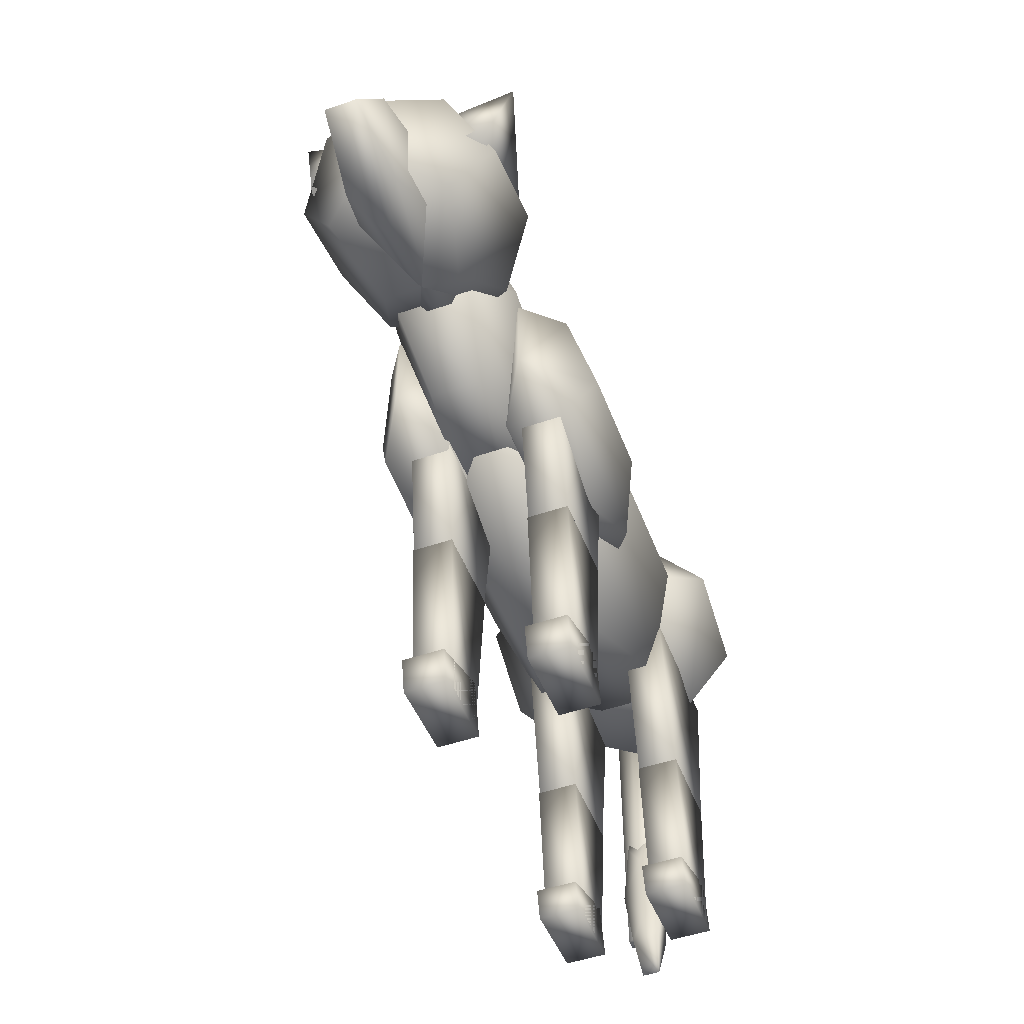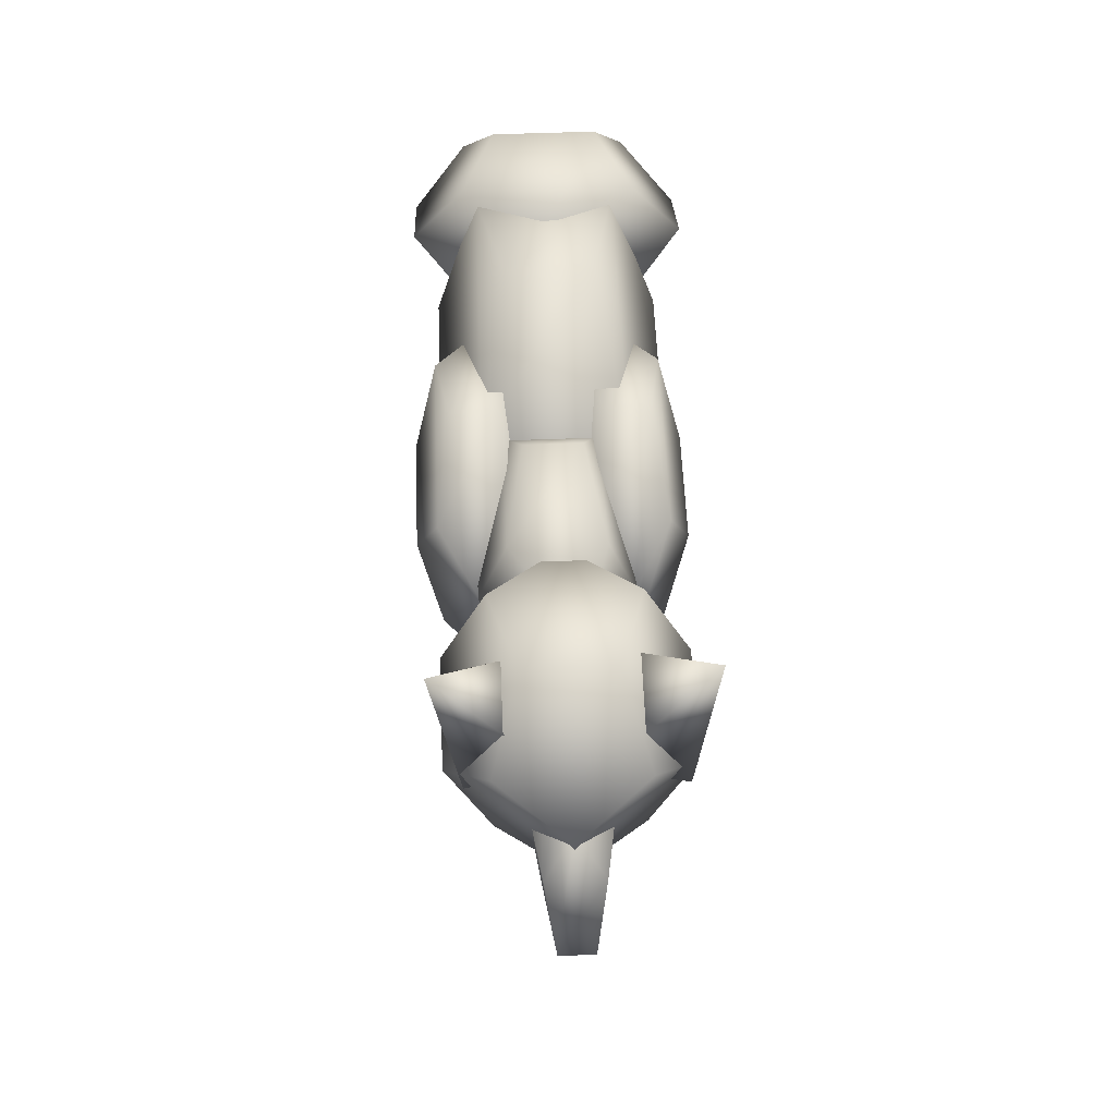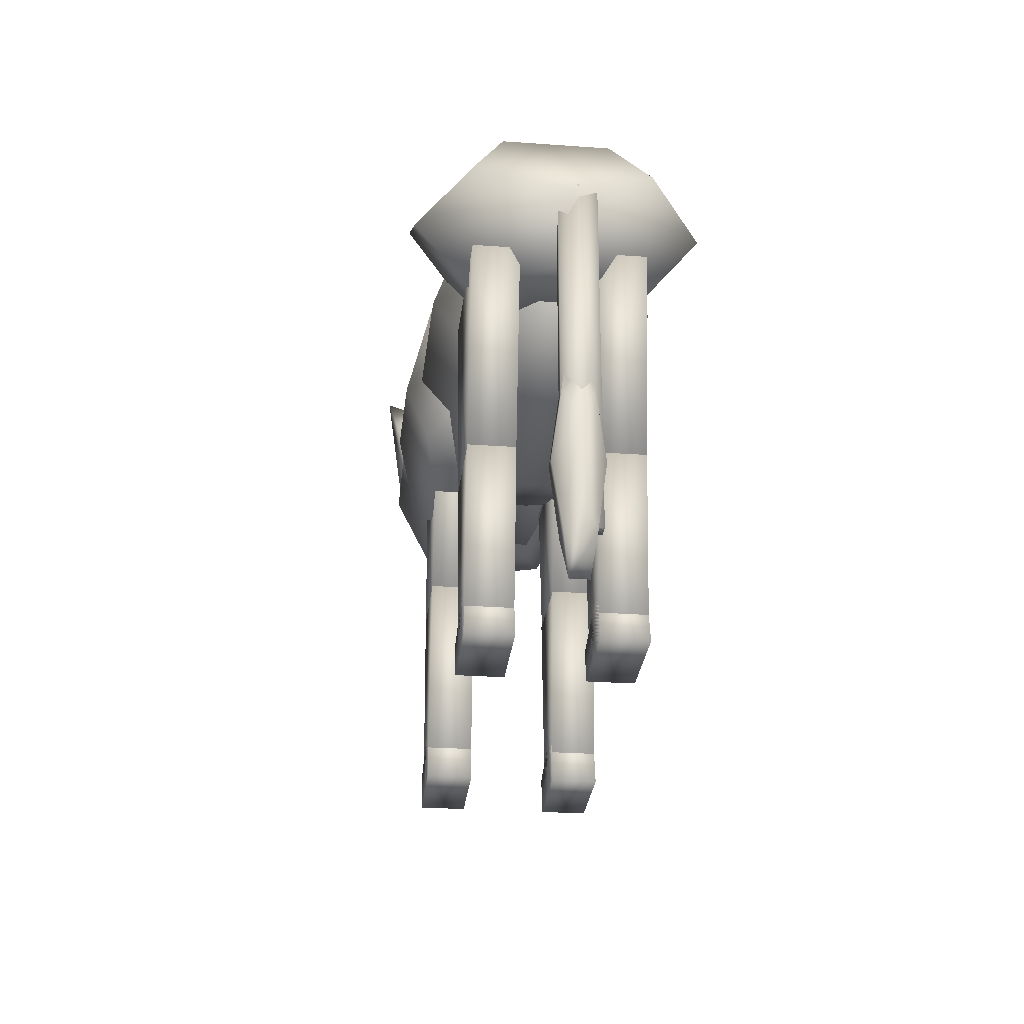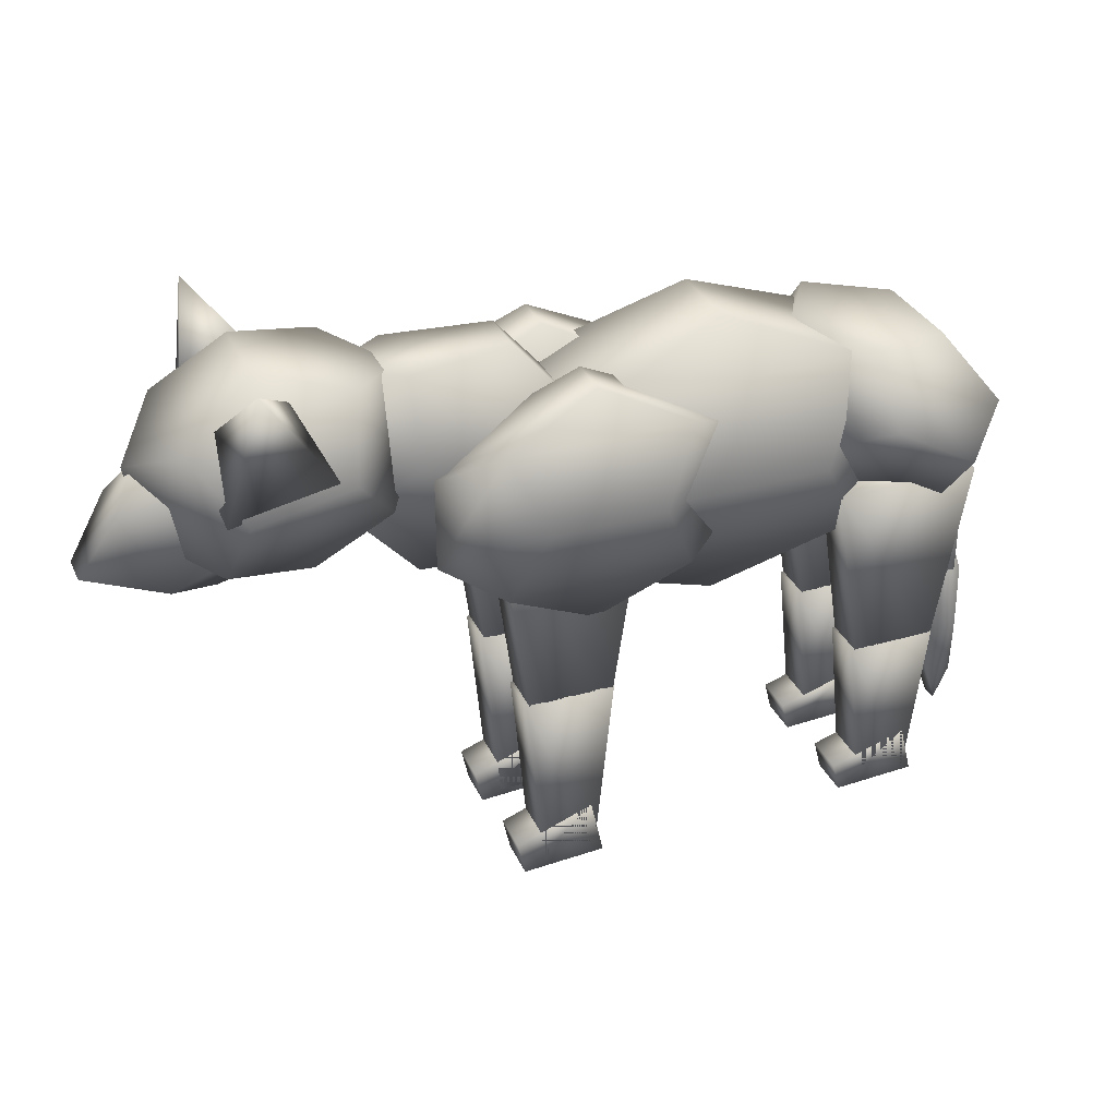
<metadata>
{"format":"obj","ext":"obj","renderer":"f3d","projection":"perspective","resolution":1024,"background":"white","views":[{"elev":-50.2,"azim":-69.3,"up":"+Y"},{"elev":55.7,"azim":-92.3,"up":"+Y"},{"elev":-26.9,"azim":83.6,"up":"+Y"},{"elev":32.6,"azim":-21.9,"up":"+Y"}]}
</metadata>
<code>
v 0.7967 0.5438 0.09042
v 0.7412 0.4491 0.04853
v 0.5613 0.4491 0.04853
v 0.5057 0.5438 0.09042
v 0.6512 0.6024 0.1163
v 0.6512 0.2957 0.1163
v 0.5057 0.3543 0.09042
v 0.7967 0.3543 0.09042
v 0.8867 0.5076 0.1582
v 0.8867 0.3905 0.1582
v 0.7967 0.5438 0.226
v 0.7412 0.4491 0.2679
v 0.7967 0.3543 0.226
v 0.5613 0.4491 0.2679
v 0.5057 0.3543 0.226
v 0.6512 0.2957 0.2001
v 0.5057 0.5438 0.226
v 0.6512 0.6024 0.2001
v 0.4158 0.5076 0.1582
v 0.4158 0.3905 0.1582
v 0.2832 0.6076 0.09042
v 0.2665 0.5348 0.04853
v 0.1669 0.5136 0.04853
v 0.122 0.5734 0.09042
v 0.1939 0.6315 0.1163
v 0.2395 0.4169 0.1163
v 0.1502 0.4408 0.09042
v 0.3114 0.4751 0.09042
v 0.3384 0.5929 0.1582
v 0.3558 0.511 0.1582
v 0.09502 0.4555 0.1582
v 0.0776 0.5375 0.1582
v 0.2832 0.6076 0.226
v 0.2665 0.5348 0.2679
v 0.3114 0.4751 0.226
v 0.1669 0.5136 0.2679
v 0.1502 0.4408 0.226
v 0.2395 0.4169 0.2001
v 0.122 0.5734 0.226
v 0.1939 0.6315 0.2001
v 0.2521 0.5396 0.263
v 0.2429 0.5827 0.1866
v 0.1784 0.6509 0.2838
v 0.1382 0.5568 0.1846
v 0.1474 0.5137 0.2609
v 0.1474 0.5158 0.06619
v 0.1383 0.5589 0.1425
v 0.1713 0.6577 0.03977
v 0.2432 0.5806 0.1428
v 0.2524 0.5375 0.06649
v 0.06406 0.5022 0.131
v 0.1691 0.5119 0.1141
v 0.1949 0.4556 0.1141
v 0.1059 0.4111 0.131
v 0.025 0.4399 0.1414
v 0.3 0.4653 0.131
v 0.2758 0.4268 0.1582
v 0.1559 0.3933 0.1582
v 0.339 0.5275 0.1414
v 0.339 0.5275 0.175
v 0.3 0.4653 0.1854
v 0.2581 0.5563 0.131
v 0.2081 0.5741 0.1582
v 0.2581 0.5563 0.1854
v 0.08819 0.5406 0.1582
v 0.06406 0.5022 0.1854
v 0.1691 0.5119 0.2023
v 0.1949 0.4556 0.2023
v 0.1059 0.4111 0.1854
v 0.025 0.4399 0.175
v 0.5172 0.5181 0.1099
v 0.4523 0.4643 0.08256
v 0.3419 0.5135 0.08256
v 0.3385 0.5976 0.1099
v 0.4468 0.6005 0.1269
v 0.3475 0.3774 0.1269
v 0.2771 0.4597 0.1099
v 0.4558 0.3802 0.1099
v 0.5607 0.4672 0.1542
v 0.5227 0.382 0.1542
v 0.5172 0.5181 0.1986
v 0.4523 0.4643 0.2259
v 0.4558 0.3802 0.1986
v 0.3419 0.5135 0.2259
v 0.2771 0.4597 0.1986
v 0.3475 0.3774 0.1816
v 0.3385 0.5976 0.1986
v 0.4468 0.6005 0.1816
v 0.2716 0.5959 0.1542
v 0.2336 0.5107 0.1542
v 0.5996 0.5288 0.1883
v 0.5634 0.4506 0.166
v 0.4461 0.4506 0.166
v 0.4099 0.5288 0.1883
v 0.5047 0.5771 0.202
v 0.5047 0.3241 0.202
v 0.4099 0.3724 0.1883
v 0.5996 0.3724 0.1883
v 0.6582 0.4989 0.2243
v 0.6582 0.4023 0.2243
v 0.5996 0.5288 0.2604
v 0.5634 0.4506 0.2826
v 0.5996 0.3724 0.2604
v 0.4461 0.4506 0.2826
v 0.4099 0.3724 0.2604
v 0.5047 0.3241 0.2466
v 0.4099 0.5288 0.2604
v 0.5047 0.5771 0.2466
v 0.3513 0.4989 0.2243
v 0.3513 0.4023 0.2243
v 0.9416 0.4744 0.07788
v 0.8867 0.4418 0.02624
v 0.7993 0.4923 0.02624
v 0.8002 0.5561 0.07788
v 0.8881 0.5451 0.1098
v 0.798 0.389 0.1098
v 0.7445 0.4596 0.07788
v 0.8859 0.378 0.07788
v 0.9746 0.4308 0.1614
v 0.9402 0.3712 0.1614
v 0.9416 0.4744 0.245
v 0.8867 0.4418 0.2967
v 0.8859 0.378 0.245
v 0.7993 0.4923 0.2967
v 0.7445 0.4596 0.245
v 0.798 0.389 0.2131
v 0.8002 0.5561 0.245
v 0.8881 0.5451 0.2131
v 0.7459 0.5629 0.1614
v 0.7114 0.5033 0.1614
v 0.4039 0.4595 0.2479
v 0.5563 0.4595 0.2479
v 0.5563 0.4595 0.2039
v 0.4039 0.4595 0.2039
v 0.4339 0.2355 0.2479
v 0.4339 0.2355 0.2039
v 0.524 0.2355 0.2479
v 0.524 0.2355 0.2039
v 0.4307 0.2364 0.2479
v 0.5249 0.2364 0.2479
v 0.5249 0.2364 0.2039
v 0.4307 0.2364 0.2039
v 0.4493 0.03348 0.2479
v 0.4493 0.03348 0.2039
v 0.5049 0.03348 0.2479
v 0.5049 0.03348 0.2039
v 0.5015 0.09183 0.2479
v 0.5148 0.02965 0.2479
v 0.5148 0.02965 0.2039
v 0.5015 0.09183 0.2039
v 0.4202 0.06175 0.2479
v 0.4202 0.06175 0.2039
v 0.428 0.025 0.2479
v 0.428 0.025 0.2039
v 0.9414 0.09542 0.1519
v 0.9477 0.09542 0.17
v 0.9477 0.4427 0.17
v 0.9414 0.4427 0.1519
v 0.9604 0.09542 0.17
v 0.9604 0.4427 0.17
v 0.9668 0.09542 0.1519
v 0.9668 0.4427 0.1519
v 0.9604 0.09542 0.1337
v 0.9604 0.4427 0.1337
v 0.9477 0.09542 0.1337
v 0.9477 0.4427 0.1337
v 0.9673 0.2241 0.1401
v 0.9625 0.1574 0.1308
v 0.9471 0.1574 0.1308
v 0.9424 0.2241 0.1401
v 0.9548 0.2653 0.1458
v 0.9548 0.04961 0.1458
v 0.9424 0.0908 0.1401
v 0.9673 0.0908 0.1401
v 0.975 0.1986 0.155
v 0.975 0.1163 0.155
v 0.9673 0.2241 0.17
v 0.9625 0.1574 0.1792
v 0.9673 0.0908 0.17
v 0.9471 0.1574 0.1792
v 0.9424 0.0908 0.17
v 0.9548 0.04961 0.1643
v 0.9424 0.2241 0.17
v 0.9548 0.2653 0.1643
v 0.9347 0.1986 0.155
v 0.9347 0.1163 0.155
v 0.4099 0.5288 0.1194
v 0.4461 0.4506 0.1417
v 0.5634 0.4506 0.1417
v 0.5996 0.5288 0.1194
v 0.5047 0.5771 0.1056
v 0.5047 0.3241 0.1056
v 0.5996 0.3724 0.1194
v 0.4099 0.3724 0.1194
v 0.3513 0.4989 0.08333
v 0.3513 0.4023 0.08333
v 0.4099 0.5288 0.04728
v 0.4461 0.4506 0.025
v 0.4099 0.3724 0.04728
v 0.5634 0.4506 0.025
v 0.5996 0.3724 0.04728
v 0.5047 0.3241 0.06105
v 0.5996 0.5288 0.04728
v 0.5047 0.5771 0.06105
v 0.6582 0.4989 0.08333
v 0.6582 0.4023 0.08333
v 0.4039 0.4595 0.1205
v 0.5563 0.4595 0.1205
v 0.5563 0.4595 0.0765
v 0.4039 0.4595 0.0765
v 0.4339 0.2355 0.1205
v 0.4339 0.2355 0.0765
v 0.524 0.2355 0.1205
v 0.524 0.2355 0.0765
v 0.4307 0.2364 0.1205
v 0.5249 0.2364 0.1205
v 0.5249 0.2364 0.0765
v 0.4307 0.2364 0.0765
v 0.4493 0.03348 0.1205
v 0.4493 0.03348 0.0765
v 0.5049 0.03348 0.1205
v 0.5049 0.03348 0.0765
v 0.5015 0.09183 0.1205
v 0.5148 0.02965 0.1205
v 0.5148 0.02965 0.0765
v 0.5015 0.09183 0.0765
v 0.4202 0.06175 0.1205
v 0.4202 0.06175 0.0765
v 0.428 0.025 0.1205
v 0.428 0.025 0.0765
v 0.7682 0.3993 0.1262
v 0.9207 0.3993 0.1262
v 0.9207 0.3993 0.08219
v 0.7682 0.3993 0.08219
v 0.7983 0.2063 0.1262
v 0.7983 0.2063 0.08219
v 0.8884 0.2063 0.1262
v 0.8884 0.2063 0.08219
v 0.7951 0.2071 0.1262
v 0.8893 0.2071 0.1262
v 0.8893 0.2071 0.08219
v 0.7951 0.2071 0.08219
v 0.8137 0.0323 0.1262
v 0.8137 0.0323 0.08219
v 0.8693 0.0323 0.1262
v 0.8693 0.0323 0.08219
v 0.8659 0.08257 0.1262
v 0.8791 0.029 0.1262
v 0.8791 0.029 0.08219
v 0.8659 0.08257 0.08219
v 0.7846 0.05666 0.1262
v 0.7846 0.05666 0.08219
v 0.7924 0.025 0.1262
v 0.7924 0.025 0.08219
v 0.7699 0.3993 0.2446
v 0.9223 0.3993 0.2446
v 0.9223 0.3993 0.2007
v 0.7699 0.3993 0.2007
v 0.7999 0.2063 0.2446
v 0.7999 0.2063 0.2007
v 0.89 0.2063 0.2446
v 0.89 0.2063 0.2007
v 0.7967 0.2071 0.2446
v 0.8909 0.2071 0.2446
v 0.8909 0.2071 0.2007
v 0.7967 0.2071 0.2007
v 0.8153 0.0323 0.2446
v 0.8153 0.0323 0.2007
v 0.8709 0.0323 0.2446
v 0.8709 0.0323 0.2007
v 0.8675 0.08257 0.2446
v 0.8808 0.029 0.2446
v 0.8808 0.029 0.2007
v 0.8675 0.08257 0.2007
v 0.7862 0.05666 0.2446
v 0.7862 0.05666 0.2007
v 0.794 0.025 0.2446
v 0.794 0.025 0.2007
f 2 1 3
f 7 6 3
f 9 1 10
f 11 9 12
f 12 13 14
f 14 17 12
f 18 5 11
f 5 18 4
f 6 16 8
f 6 7 16
f 7 3 20
f 15 20 14
f 22 21 23
f 27 26 23
f 29 21 30
f 27 23 31
f 33 29 34
f 34 35 36
f 36 39 34
f 40 25 33
f 25 40 24
f 37 31 36
f 26 38 28
f 26 27 38
f 42 41 43
f 44 42 43
f 45 44 43
f 43 41 45
f 44 45 42
f 47 46 48
f 49 47 48
f 50 49 48
f 48 46 50
f 49 50 47
f 52 51 53
f 56 53 57
f 59 56 60
f 56 59 53
f 59 60 62
f 65 51 63
f 66 65 67
f 67 64 68
f 68 69 67
f 70 55 66
f 55 70 54
f 61 57 68
f 72 71 73
f 77 76 73
f 79 71 80
f 81 79 82
f 82 83 84
f 84 87 82
f 88 75 81
f 75 88 74
f 76 86 78
f 76 77 86
f 77 73 90
f 85 90 84
f 92 91 93
f 97 96 93
f 99 91 100
f 101 99 102
f 102 103 104
f 104 107 102
f 108 95 101
f 95 108 94
f 96 106 98
f 96 97 106
f 97 93 110
f 105 110 104
f 112 111 113
f 117 116 113
f 119 111 120
f 121 119 122
f 122 123 124
f 124 127 122
f 128 115 121
f 115 128 114
f 116 126 118
f 117 113 130
f 125 130 124
f 116 117 126
f 132 131 133
f 131 135 134
f 135 137 136
f 137 132 138
f 135 131 137
f 138 133 136
f 140 139 141
f 139 143 142
f 143 145 144
f 145 140 146
f 143 139 145
f 146 141 144
f 148 147 149
f 147 151 150
f 151 153 152
f 153 148 154
f 151 147 153
f 154 149 152
f 156 155 157
f 159 156 160
f 161 159 162
f 163 161 164
f 165 163 166
f 155 165 158
f 157 158 160
f 163 165 161
f 168 167 169
f 173 172 169
f 175 167 176
f 177 175 178
f 178 179 180
f 180 183 178
f 184 171 177
f 171 184 170
f 172 182 174
f 172 173 182
f 173 169 186
f 181 186 180
f 188 187 189
f 193 192 189
f 195 187 196
f 197 195 198
f 198 199 200
f 200 203 198
f 204 191 197
f 191 204 190
f 192 202 194
f 192 193 202
f 193 189 206
f 201 206 200
f 208 207 209
f 207 211 210
f 211 213 212
f 213 208 214
f 211 207 213
f 214 209 212
f 216 215 217
f 215 219 218
f 219 221 220
f 221 216 222
f 219 215 221
f 222 217 220
f 224 223 225
f 223 227 226
f 227 229 228
f 229 224 230
f 227 223 229
f 230 225 228
f 232 231 233
f 231 235 234
f 235 237 236
f 237 232 238
f 235 231 237
f 238 233 236
f 240 239 241
f 239 243 242
f 243 245 244
f 245 240 246
f 243 239 245
f 246 241 244
f 248 247 249
f 247 251 250
f 251 253 252
f 253 248 254
f 251 247 253
f 254 249 252
f 256 255 257
f 255 259 258
f 259 261 260
f 261 256 262
f 259 255 261
f 262 257 260
f 264 263 265
f 263 267 266
f 267 269 268
f 269 264 270
f 267 263 269
f 270 265 268
f 272 271 273
f 271 275 274
f 275 277 276
f 277 272 278
f 275 271 277
f 278 273 276
f 3 1 4
f 4 1 5
f 3 6 2
f 2 6 8
f 10 1 8
f 8 1 2
f 12 9 13
f 13 9 10
f 14 13 15
f 15 13 16
f 12 17 11
f 11 17 18
f 11 5 9
f 9 5 1
f 4 18 19
f 19 18 17
f 8 16 10
f 10 16 13
f 16 7 15
f 15 7 20
f 20 3 19
f 19 3 4
f 14 20 17
f 17 20 19
f 23 21 24
f 24 21 25
f 23 26 22
f 22 26 28
f 30 21 28
f 28 21 22
f 31 23 32
f 32 23 24
f 34 29 35
f 35 29 30
f 36 35 37
f 37 35 38
f 34 39 33
f 33 39 40
f 33 25 29
f 29 25 21
f 24 40 32
f 32 40 39
f 36 31 39
f 39 31 32
f 28 38 30
f 30 38 35
f 38 27 37
f 37 27 31
f 42 45 41
f 47 50 46
f 53 51 54
f 54 51 55
f 57 53 58
f 58 53 54
f 60 56 61
f 61 56 57
f 53 59 52
f 52 59 62
f 62 60 63
f 63 60 64
f 63 51 62
f 62 51 52
f 67 65 64
f 64 65 63
f 68 64 61
f 61 64 60
f 67 69 66
f 66 69 70
f 66 55 65
f 65 55 51
f 54 70 58
f 58 70 69
f 68 57 69
f 69 57 58
f 73 71 74
f 74 71 75
f 73 76 72
f 72 76 78
f 80 71 78
f 78 71 72
f 82 79 83
f 83 79 80
f 84 83 85
f 85 83 86
f 82 87 81
f 81 87 88
f 81 75 79
f 79 75 71
f 74 88 89
f 89 88 87
f 78 86 80
f 80 86 83
f 86 77 85
f 85 77 90
f 90 73 89
f 89 73 74
f 84 90 87
f 87 90 89
f 93 91 94
f 94 91 95
f 93 96 92
f 92 96 98
f 100 91 98
f 98 91 92
f 102 99 103
f 103 99 100
f 104 103 105
f 105 103 106
f 102 107 101
f 101 107 108
f 101 95 99
f 99 95 91
f 94 108 109
f 109 108 107
f 98 106 100
f 100 106 103
f 106 97 105
f 105 97 110
f 110 93 109
f 109 93 94
f 104 110 107
f 107 110 109
f 113 111 114
f 114 111 115
f 113 116 112
f 112 116 118
f 120 111 118
f 118 111 112
f 122 119 123
f 123 119 120
f 124 123 125
f 125 123 126
f 122 127 121
f 121 127 128
f 121 115 119
f 119 115 111
f 114 128 129
f 129 128 127
f 118 126 120
f 120 126 123
f 130 113 129
f 129 113 114
f 124 130 127
f 127 130 129
f 126 117 125
f 125 117 130
f 133 131 134
f 134 135 136
f 136 137 138
f 138 132 133
f 137 131 132
f 136 133 134
f 141 139 142
f 142 143 144
f 144 145 146
f 146 140 141
f 145 139 140
f 144 141 142
f 149 147 150
f 150 151 152
f 152 153 154
f 154 148 149
f 153 147 148
f 152 149 150
f 157 155 158
f 160 156 157
f 162 159 160
f 164 161 162
f 166 163 164
f 158 165 166
f 160 158 162
f 162 158 164
f 164 158 166
f 161 165 159
f 159 165 156
f 156 165 155
f 169 167 170
f 170 167 171
f 169 172 168
f 168 172 174
f 176 167 174
f 174 167 168
f 178 175 179
f 179 175 176
f 180 179 181
f 181 179 182
f 178 183 177
f 177 183 184
f 177 171 175
f 175 171 167
f 170 184 185
f 185 184 183
f 174 182 176
f 176 182 179
f 182 173 181
f 181 173 186
f 186 169 185
f 185 169 170
f 180 186 183
f 183 186 185
f 189 187 190
f 190 187 191
f 189 192 188
f 188 192 194
f 196 187 194
f 194 187 188
f 198 195 199
f 199 195 196
f 200 199 201
f 201 199 202
f 198 203 197
f 197 203 204
f 197 191 195
f 195 191 187
f 190 204 205
f 205 204 203
f 194 202 196
f 196 202 199
f 202 193 201
f 201 193 206
f 206 189 205
f 205 189 190
f 200 206 203
f 203 206 205
f 209 207 210
f 210 211 212
f 212 213 214
f 214 208 209
f 213 207 208
f 212 209 210
f 217 215 218
f 218 219 220
f 220 221 222
f 222 216 217
f 221 215 216
f 220 217 218
f 225 223 226
f 226 227 228
f 228 229 230
f 230 224 225
f 229 223 224
f 228 225 226
f 233 231 234
f 234 235 236
f 236 237 238
f 238 232 233
f 237 231 232
f 236 233 234
f 241 239 242
f 242 243 244
f 244 245 246
f 246 240 241
f 245 239 240
f 244 241 242
f 249 247 250
f 250 251 252
f 252 253 254
f 254 248 249
f 253 247 248
f 252 249 250
f 257 255 258
f 258 259 260
f 260 261 262
f 262 256 257
f 261 255 256
f 260 257 258
f 265 263 266
f 266 267 268
f 268 269 270
f 270 264 265
f 269 263 264
f 268 265 266
f 273 271 274
f 274 275 276
f 276 277 278
f 278 272 273
f 277 271 272
f 276 273 274

</code>
